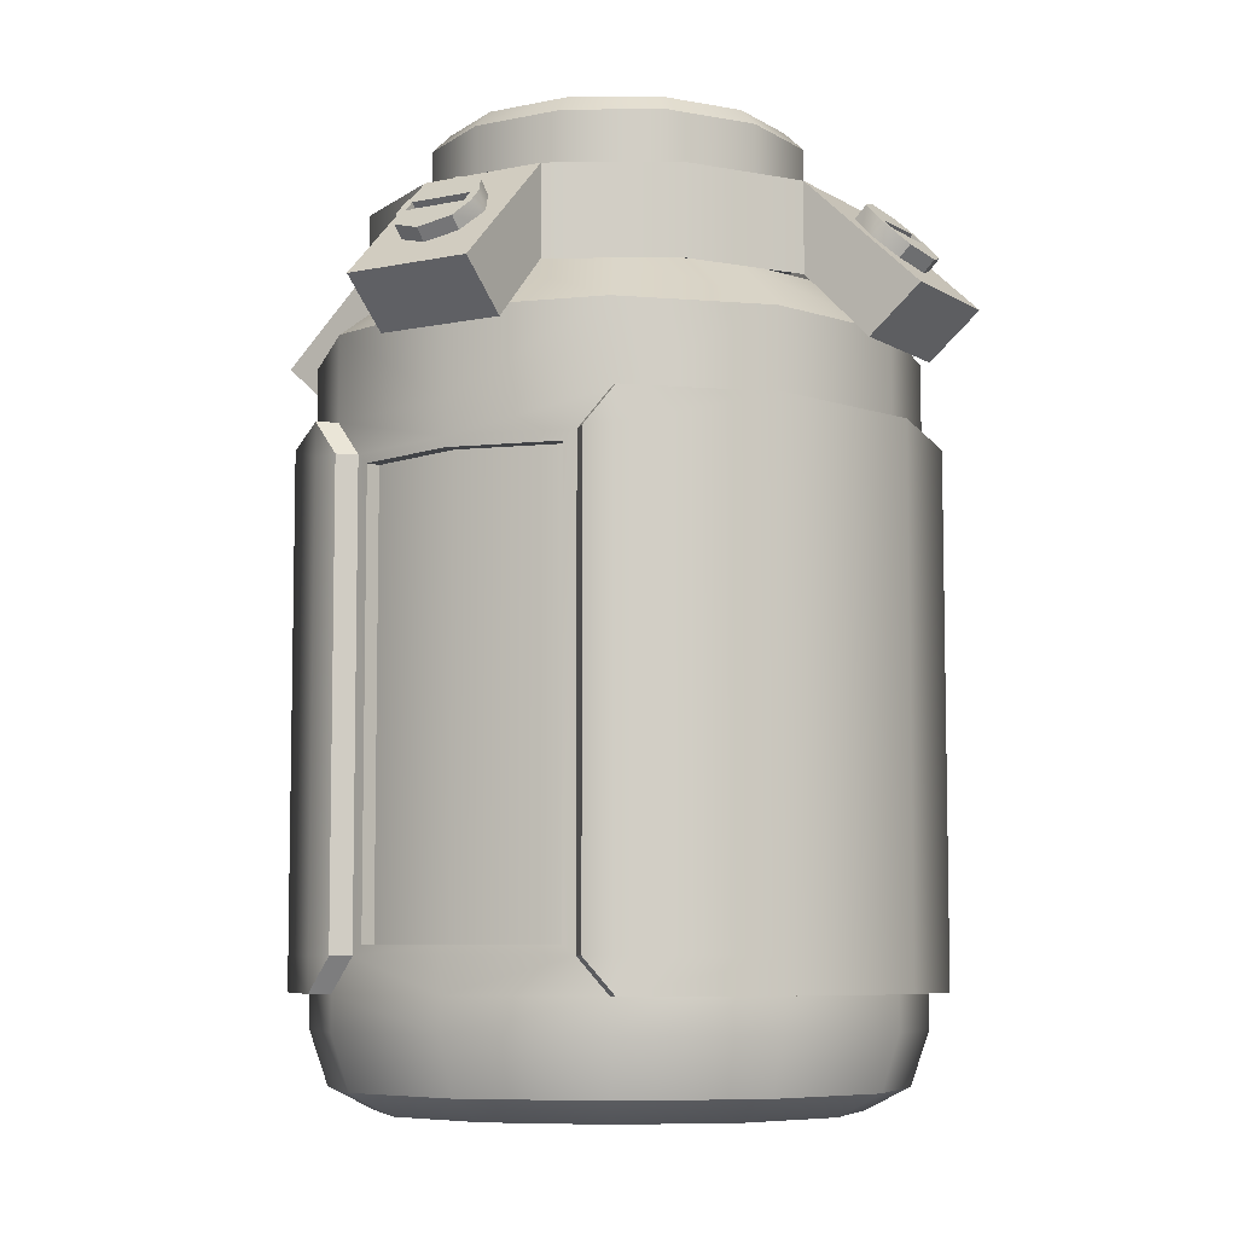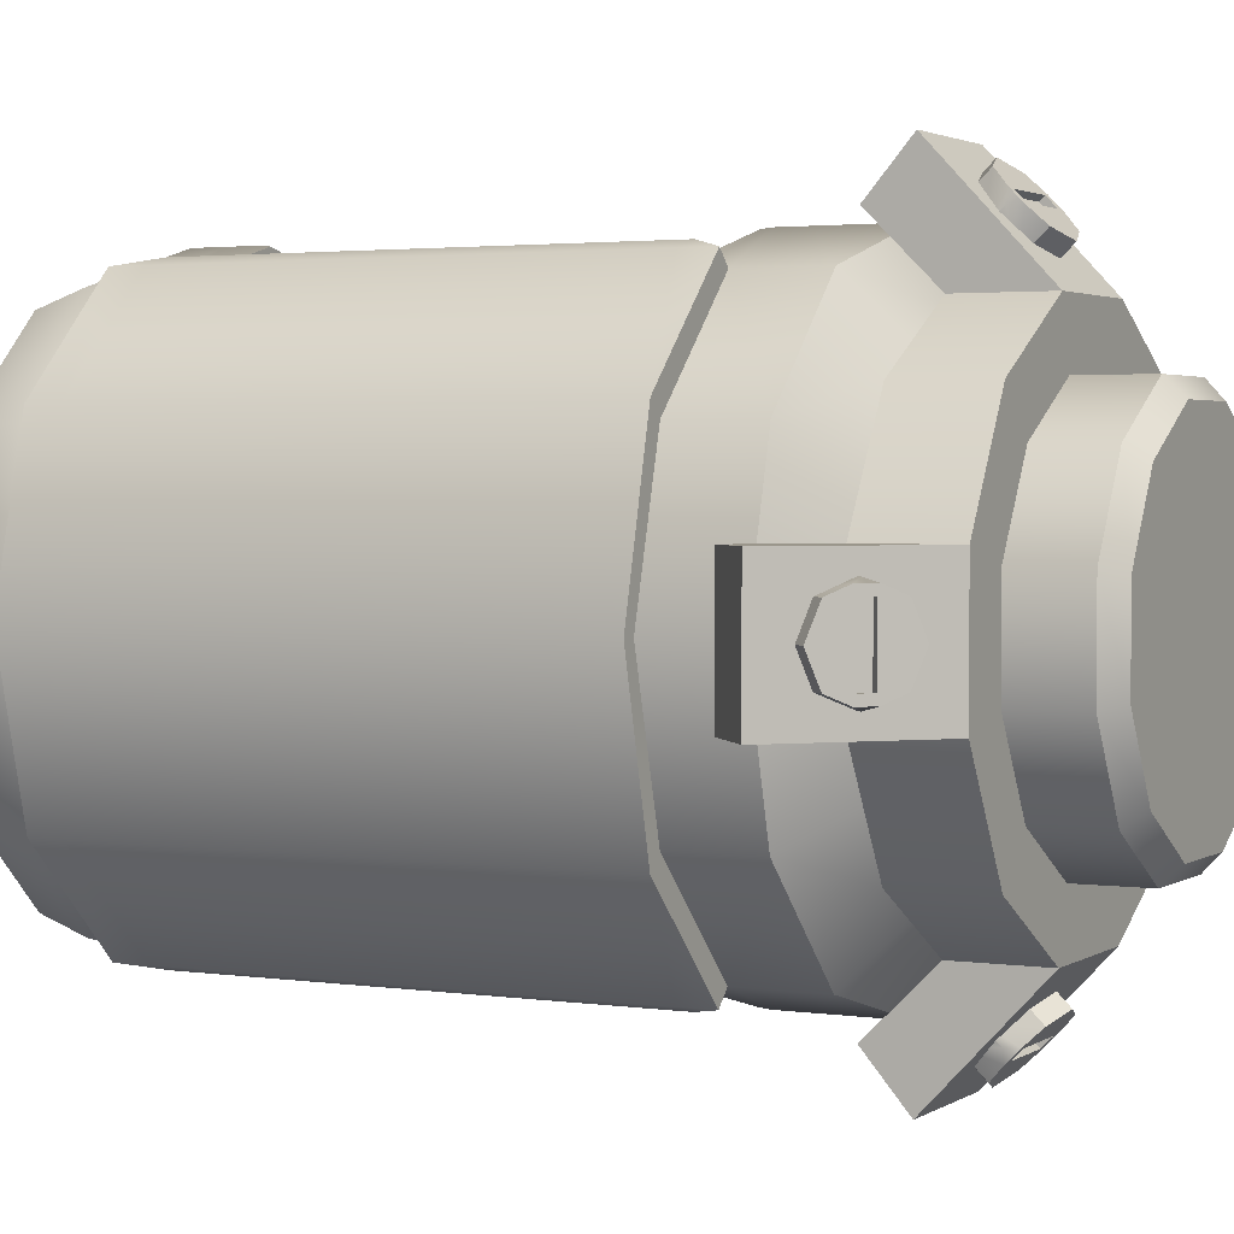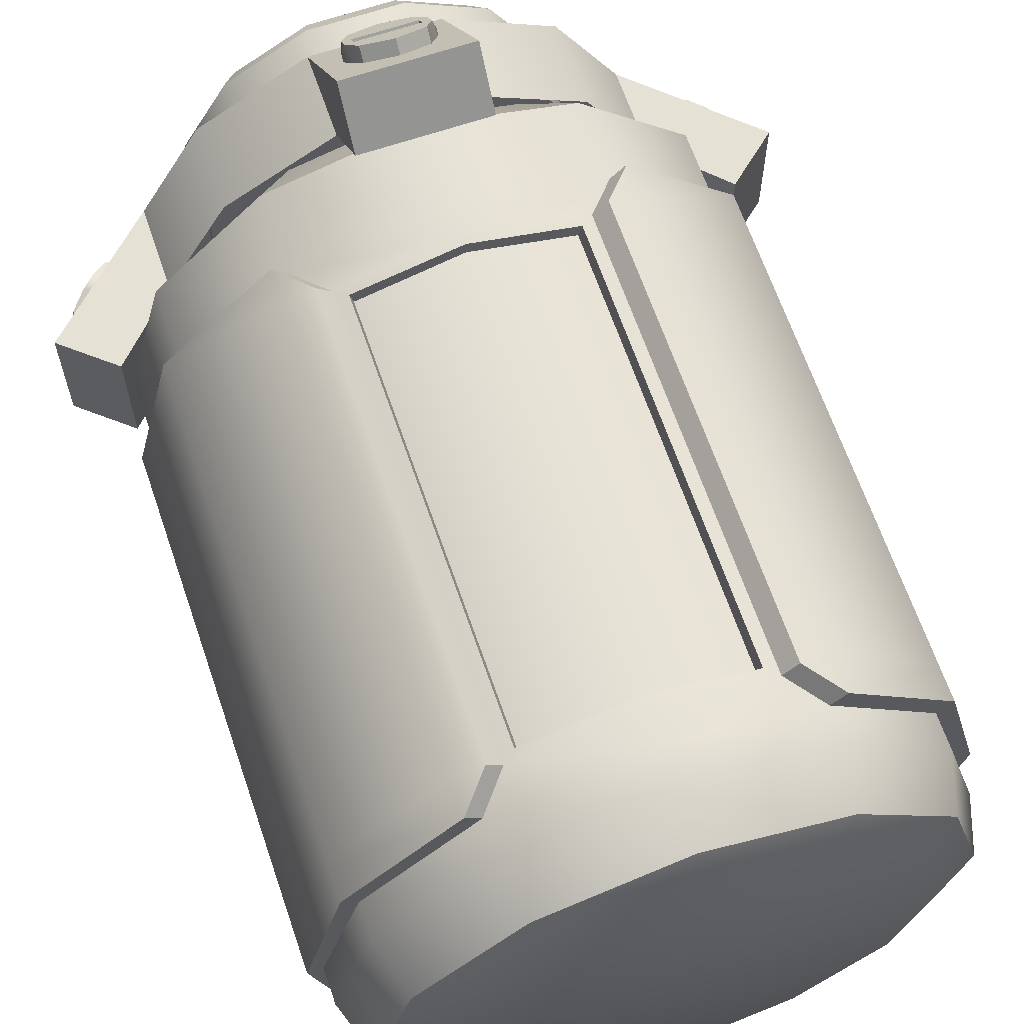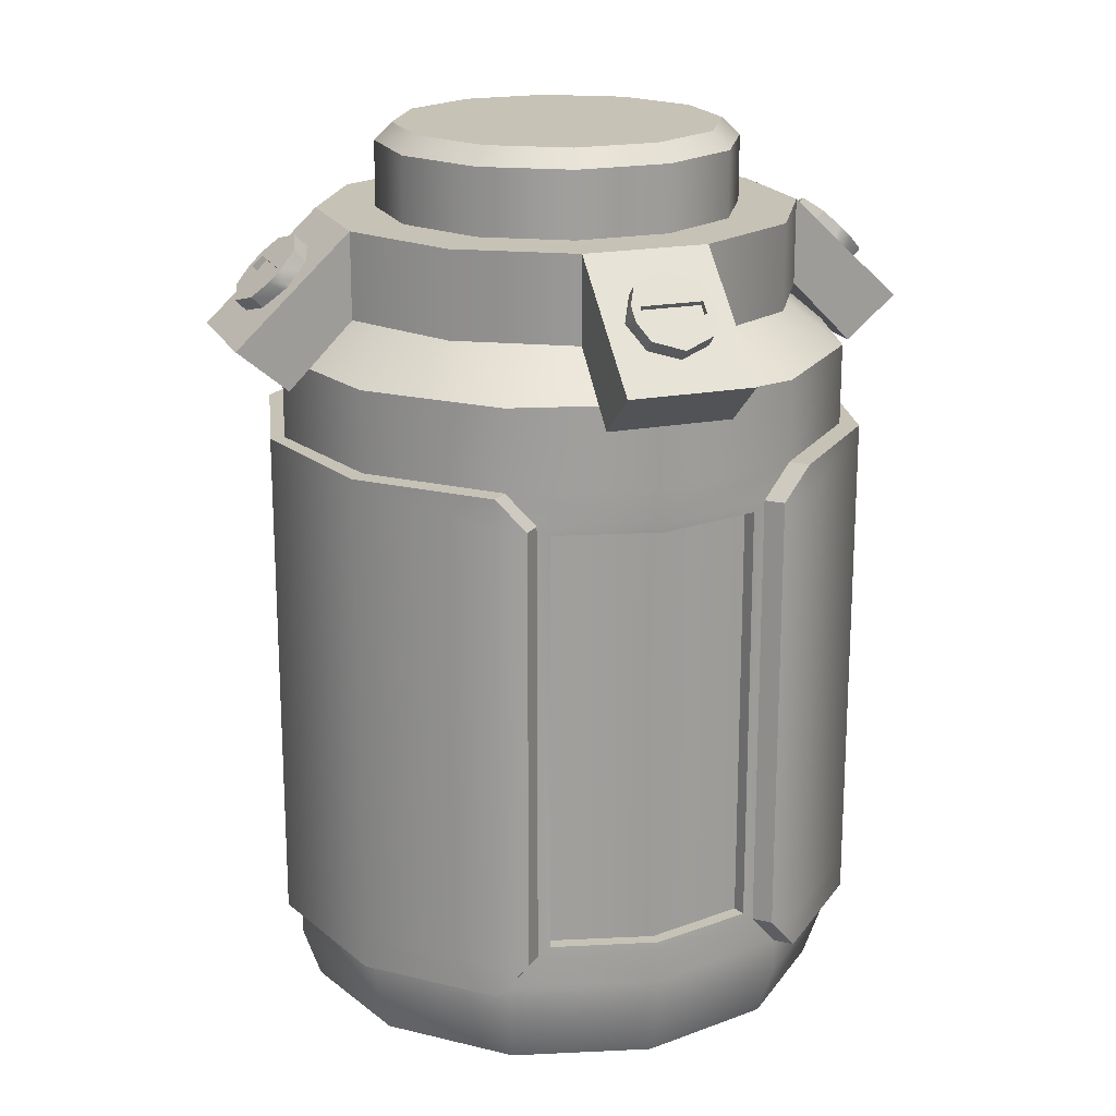
<metadata>
{"format":"obj","ext":"obj","renderer":"f3d","projection":"perspective","resolution":1024,"background":"white","views":[{"elev":-7.1,"azim":31.4,"up":"+Y"},{"elev":2.4,"azim":117.3,"up":"+Z"},{"elev":64.9,"azim":-18.9,"up":"+Z"},{"elev":19.1,"azim":-20.2,"up":"+Y"}]}
</metadata>
<code>
o Pickup_Tank_Cylinder.008
v 4.598 2.02 -6.516
v 4.598 2.02 -6.552
v 4.598 2.045 -6.516
v 4.598 2.045 -6.552
v 4.58 2.001 -6.552
v 4.58 2.001 -6.516
v 4.565 2.014 -6.552
v 4.565 2.014 -6.516
v 4.616 2.02 -6.484
v 4.647 2.02 -6.466
v 4.683 2.02 -6.466
v 4.616 2.045 -6.484
v 4.647 2.045 -6.466
v 4.683 2.045 -6.466
v 4.683 2.001 -6.448
v 4.647 2.001 -6.448
v 4.683 2.014 -6.433
v 4.647 2.014 -6.433
v 4.683 2.02 -6.601
v 4.647 2.02 -6.601
v 4.616 2.02 -6.583
v 4.683 2.045 -6.601
v 4.647 2.045 -6.601
v 4.616 2.045 -6.583
v 4.647 2.001 -6.619
v 4.683 2.001 -6.619
v 4.647 2.014 -6.634
v 4.683 2.014 -6.634
v 4.715 2.02 -6.583
v 4.733 2.02 -6.552
v 4.733 2.02 -6.516
v 4.715 2.02 -6.484
v 4.715 2.045 -6.583
v 4.733 2.045 -6.552
v 4.733 2.045 -6.516
v 4.715 2.045 -6.484
v 4.665 2.045 -6.534
v 4.751 2.001 -6.516
v 4.751 2.001 -6.552
v 4.766 2.014 -6.516
v 4.766 2.014 -6.552
v 4.615 2.041 -6.52
v 4.615 2.041 -6.547
v 4.628 2.041 -6.496
v 4.652 2.041 -6.483
v 4.679 2.041 -6.483
v 4.679 2.041 -6.584
v 4.652 2.041 -6.584
v 4.628 2.041 -6.571
v 4.702 2.041 -6.571
v 4.716 2.041 -6.547
v 4.716 2.041 -6.52
v 4.702 2.041 -6.496
v 4.665 2.041 -6.534
v 4.62 2.069 -6.521
v 4.615 2.064 -6.52
v 4.628 2.064 -6.496
v 4.632 2.069 -6.5
v 4.62 2.069 -6.546
v 4.615 2.064 -6.547
v 4.632 2.069 -6.567
v 4.628 2.064 -6.571
v 4.652 2.064 -6.483
v 4.653 2.069 -6.488
v 4.679 2.064 -6.483
v 4.678 2.069 -6.488
v 4.702 2.064 -6.496
v 4.699 2.069 -6.5
v 4.679 2.064 -6.584
v 4.678 2.069 -6.579
v 4.699 2.069 -6.567
v 4.702 2.064 -6.571
v 4.652 2.064 -6.584
v 4.653 2.069 -6.579
v 4.711 2.069 -6.546
v 4.716 2.064 -6.547
v 4.711 2.069 -6.521
v 4.716 2.064 -6.52
v 4.653 2.025 -6.454
v 4.656 2.034 -6.448
v 4.657 2.031 -6.46
v 4.657 2.039 -6.453
v 4.665 2.034 -6.462
v 4.665 2.041 -6.455
v 4.674 2.031 -6.46
v 4.674 2.039 -6.453
v 4.678 2.025 -6.454
v 4.656 2.031 -6.445
v 4.674 2.019 -6.447
v 4.674 2.026 -6.44
v 4.665 2.017 -6.445
v 4.665 2.024 -6.438
v 4.657 2.019 -6.447
v 4.657 2.026 -6.44
v 4.654 2.031 -6.445
v 4.654 2.034 -6.448
v 4.653 2.031 -6.448
v 4.677 2.034 -6.448
v 4.677 2.031 -6.445
v 4.678 2.031 -6.448
v 4.674 2.034 -6.448
v 4.674 2.031 -6.445
v 4.674 2.033 -6.449
v 4.656 2.033 -6.449
v 4.674 2.03 -6.446
v 4.656 2.03 -6.446
v 4.745 2.025 -6.521
v 4.751 2.034 -6.525
v 4.739 2.031 -6.525
v 4.746 2.039 -6.525
v 4.736 2.034 -6.534
v 4.743 2.041 -6.534
v 4.739 2.031 -6.542
v 4.746 2.039 -6.542
v 4.745 2.025 -6.546
v 4.754 2.031 -6.525
v 4.751 2.019 -6.542
v 4.758 2.026 -6.542
v 4.754 2.017 -6.534
v 4.761 2.024 -6.534
v 4.751 2.019 -6.525
v 4.758 2.026 -6.525
v 4.754 2.031 -6.522
v 4.75 2.034 -6.522
v 4.75 2.031 -6.521
v 4.75 2.034 -6.545
v 4.754 2.031 -6.545
v 4.75 2.031 -6.546
v 4.751 2.034 -6.542
v 4.754 2.031 -6.542
v 4.75 2.033 -6.542
v 4.75 2.033 -6.525
v 4.752 2.03 -6.542
v 4.752 2.03 -6.525
v 4.678 2.025 -6.614
v 4.674 2.034 -6.619
v 4.674 2.031 -6.607
v 4.674 2.039 -6.614
v 4.665 2.034 -6.605
v 4.665 2.041 -6.612
v 4.657 2.031 -6.607
v 4.657 2.039 -6.614
v 4.653 2.025 -6.614
v 4.674 2.031 -6.622
v 4.657 2.019 -6.62
v 4.657 2.026 -6.627
v 4.665 2.017 -6.622
v 4.665 2.024 -6.629
v 4.674 2.019 -6.62
v 4.674 2.026 -6.627
v 4.677 2.031 -6.622
v 4.677 2.034 -6.619
v 4.678 2.031 -6.619
v 4.654 2.034 -6.619
v 4.654 2.031 -6.622
v 4.653 2.031 -6.619
v 4.656 2.034 -6.619
v 4.656 2.031 -6.622
v 4.656 2.033 -6.618
v 4.674 2.033 -6.618
v 4.656 2.03 -6.621
v 4.674 2.03 -6.621
v 4.585 2.025 -6.546
v 4.58 2.034 -6.542
v 4.592 2.031 -6.542
v 4.585 2.039 -6.542
v 4.594 2.034 -6.534
v 4.587 2.041 -6.534
v 4.592 2.031 -6.525
v 4.585 2.039 -6.525
v 4.585 2.025 -6.521
v 4.577 2.031 -6.542
v 4.579 2.019 -6.525
v 4.572 2.026 -6.525
v 4.577 2.017 -6.534
v 4.569 2.024 -6.534
v 4.579 2.019 -6.542
v 4.572 2.026 -6.542
v 4.576 2.031 -6.545
v 4.58 2.034 -6.545
v 4.58 2.031 -6.546
v 4.58 2.034 -6.522
v 4.576 2.031 -6.522
v 4.58 2.031 -6.521
v 4.58 2.034 -6.525
v 4.577 2.031 -6.525
v 4.581 2.033 -6.525
v 4.581 2.033 -6.542
v 4.578 2.03 -6.525
v 4.578 2.03 -6.542
v 4.624 2.006 -6.462
v 4.593 2.006 -6.492
v 4.633 1.804 -6.477
v 4.624 1.826 -6.462
v 4.626 1.81 -6.466
v 4.609 1.804 -6.501
v 4.593 1.826 -6.492
v 4.598 1.81 -6.495
v 4.624 1.983 -6.462
v 4.624 1.835 -6.462
v 4.593 1.983 -6.492
v 4.593 1.835 -6.492
v 4.634 2.022 -6.48
v 4.612 2.022 -6.503
v 4.632 1.973 -6.459
v 4.632 1.845 -6.459
v 4.589 1.845 -6.488
v 4.589 1.835 -6.488
v 4.619 1.845 -6.457
v 4.619 1.835 -6.457
v 4.589 1.983 -6.488
v 4.619 1.983 -6.457
v 4.589 1.973 -6.488
v 4.619 1.973 -6.457
v 4.628 1.845 -6.455
v 4.628 1.973 -6.455
v 4.635 1.971 -6.458
v 4.635 1.848 -6.458
v 4.636 1.971 -6.462
v 4.636 1.848 -6.462
v 4.665 2.006 -6.45
v 4.707 2.006 -6.462
v 4.737 2.006 -6.492
v 4.665 1.804 -6.468
v 4.665 1.826 -6.45
v 4.665 1.81 -6.456
v 4.698 1.804 -6.477
v 4.707 1.826 -6.462
v 4.704 1.81 -6.466
v 4.722 1.804 -6.501
v 4.737 1.826 -6.492
v 4.733 1.81 -6.495
v 4.665 1.983 -6.45
v 4.665 1.835 -6.45
v 4.707 1.983 -6.462
v 4.707 1.835 -6.462
v 4.737 1.983 -6.492
v 4.737 1.835 -6.492
v 4.665 2.022 -6.472
v 4.696 2.022 -6.48
v 4.719 2.022 -6.503
v 4.665 1.973 -6.45
v 4.665 1.845 -6.45
v 4.699 1.973 -6.459
v 4.699 1.845 -6.459
v 4.742 1.845 -6.488
v 4.742 1.835 -6.488
v 4.711 1.845 -6.457
v 4.711 1.835 -6.457
v 4.742 1.983 -6.488
v 4.711 1.983 -6.457
v 4.742 1.973 -6.488
v 4.711 1.973 -6.457
v 4.703 1.845 -6.455
v 4.703 1.973 -6.455
v 4.665 1.971 -6.451
v 4.665 1.848 -6.451
v 4.695 1.971 -6.458
v 4.695 1.848 -6.458
v 4.665 1.971 -6.455
v 4.665 1.848 -6.455
v 4.694 1.971 -6.462
v 4.694 1.848 -6.462
v 4.624 2.006 -6.606
v 4.593 2.006 -6.575
v 4.582 2.006 -6.534
v 4.633 1.804 -6.59
v 4.624 1.826 -6.606
v 4.626 1.81 -6.601
v 4.609 1.804 -6.566
v 4.593 1.826 -6.575
v 4.598 1.81 -6.573
v 4.6 1.804 -6.534
v 4.582 1.826 -6.534
v 4.587 1.81 -6.534
v 4.624 1.983 -6.606
v 4.624 1.835 -6.606
v 4.593 1.983 -6.575
v 4.593 1.835 -6.575
v 4.582 1.983 -6.534
v 4.582 1.835 -6.534
v 4.634 2.022 -6.587
v 4.612 2.022 -6.565
v 4.603 2.022 -6.534
v 4.632 1.973 -6.608
v 4.632 1.845 -6.608
v 4.589 1.845 -6.579
v 4.589 1.835 -6.579
v 4.619 1.845 -6.61
v 4.619 1.835 -6.61
v 4.578 1.845 -6.534
v 4.578 1.835 -6.534
v 4.589 1.983 -6.579
v 4.578 1.983 -6.534
v 4.619 1.983 -6.61
v 4.589 1.973 -6.579
v 4.619 1.973 -6.61
v 4.578 1.973 -6.534
v 4.628 1.845 -6.612
v 4.628 1.973 -6.612
v 4.635 1.971 -6.609
v 4.635 1.848 -6.609
v 4.636 1.971 -6.605
v 4.636 1.848 -6.605
v 4.665 2.006 -6.617
v 4.707 2.006 -6.606
v 4.737 2.006 -6.575
v 4.748 2.006 -6.534
v 4.665 1.804 -6.599
v 4.665 1.826 -6.617
v 4.665 1.81 -6.612
v 4.698 1.804 -6.59
v 4.707 1.826 -6.606
v 4.704 1.81 -6.601
v 4.722 1.804 -6.566
v 4.737 1.826 -6.575
v 4.733 1.81 -6.573
v 4.731 1.804 -6.534
v 4.748 1.826 -6.534
v 4.743 1.81 -6.534
v 4.665 1.983 -6.617
v 4.665 1.835 -6.617
v 4.707 1.983 -6.606
v 4.707 1.835 -6.606
v 4.737 1.983 -6.575
v 4.737 1.835 -6.575
v 4.748 1.983 -6.534
v 4.748 1.835 -6.534
v 4.665 2.022 -6.595
v 4.696 2.022 -6.587
v 4.719 2.022 -6.565
v 4.727 2.022 -6.534
v 4.665 1.973 -6.617
v 4.665 1.845 -6.617
v 4.699 1.973 -6.608
v 4.699 1.845 -6.608
v 4.742 1.845 -6.579
v 4.742 1.835 -6.579
v 4.711 1.845 -6.61
v 4.711 1.835 -6.61
v 4.753 1.845 -6.534
v 4.753 1.835 -6.534
v 4.742 1.983 -6.579
v 4.753 1.983 -6.534
v 4.711 1.983 -6.61
v 4.742 1.973 -6.579
v 4.711 1.973 -6.61
v 4.753 1.973 -6.534
v 4.703 1.845 -6.612
v 4.703 1.973 -6.612
v 4.665 1.971 -6.616
v 4.665 1.848 -6.616
v 4.695 1.971 -6.609
v 4.695 1.848 -6.609
v 4.665 1.971 -6.613
v 4.665 1.848 -6.613
v 4.694 1.971 -6.605
v 4.694 1.848 -6.605
f 93 94 95 97 79
f 81 82 84 83
f 83 84 86 85
f 87 100 99 90 89
f 88 102 105 106
f 89 90 92 91
f 79 97 96 82 81
f 91 92 94 93
f 99 95 94 92 90
f 85 86 98 100 87
f 95 96 97
f 98 99 100
f 95 99 102 88
f 82 96 98 86 84
f 96 95 88 80
f 98 96 80 101
f 99 98 101 102
f 103 104 106 105
f 101 80 104 103
f 80 88 106 104
f 102 101 103 105
f 121 122 123 125 107
f 109 110 112 111
f 111 112 114 113
f 115 128 127 118 117
f 116 130 133 134
f 117 118 120 119
f 107 125 124 110 109
f 119 120 122 121
f 127 123 122 120 118
f 113 114 126 128 115
f 123 124 125
f 126 127 128
f 123 127 130 116
f 110 124 126 114 112
f 124 123 116 108
f 126 124 108 129
f 127 126 129 130
f 131 132 134 133
f 129 108 132 131
f 108 116 134 132
f 130 129 131 133
f 149 150 151 153 135
f 137 138 140 139
f 139 140 142 141
f 143 156 155 146 145
f 144 158 161 162
f 145 146 148 147
f 135 153 152 138 137
f 147 148 150 149
f 155 151 150 148 146
f 141 142 154 156 143
f 151 152 153
f 154 155 156
f 151 155 158 144
f 138 152 154 142 140
f 152 151 144 136
f 154 152 136 157
f 155 154 157 158
f 159 160 162 161
f 157 136 160 159
f 136 144 162 160
f 158 157 159 161
f 177 178 179 181 163
f 165 166 168 167
f 167 168 170 169
f 171 184 183 174 173
f 172 186 189 190
f 173 174 176 175
f 163 181 180 166 165
f 175 176 178 177
f 183 179 178 176 174
f 169 170 182 184 171
f 179 180 181
f 182 183 184
f 179 183 186 172
f 166 180 182 170 168
f 180 179 172 164
f 182 180 164 185
f 183 182 185 186
f 187 188 190 189
f 185 164 188 187
f 164 172 190 188
f 186 185 187 189
f 233 221 191 199
f 199 191 192 201
f 201 192 266 280
f 192 191 203 204
f 225 194 195 226
f 226 195 193 224
f 194 197 198 195
f 195 198 196 193
f 197 274 275 198
f 198 275 273 196
f 197 202 281 274
f 194 200 202 197
f 225 234 200 194
f 242 233 199 205
f 191 221 239 203
f 266 192 204 284
f 234 243 206 200
f 242 205 217 256
f 218 257 261 220
f 206 243 257 218
f 205 206 218 217
f 217 218 220 219
f 256 217 219 260
f 233 235 222 221
f 235 237 223 222
f 237 327 308 223
f 223 241 240 222
f 225 226 229 228
f 226 224 227 229
f 228 229 232 231
f 229 227 230 232
f 231 232 320 319
f 232 230 318 320
f 231 319 328 238
f 228 231 238 236
f 225 228 236 234
f 242 244 235 233
f 222 240 239 221
f 308 332 241 223
f 234 236 245 243
f 242 256 258 244
f 259 263 261 257
f 245 259 257 243
f 244 258 259 245
f 258 262 263 259
f 256 260 262 258
f 321 276 264 305
f 276 278 265 264
f 278 280 266 265
f 265 283 282 264
f 310 311 269 268
f 311 309 267 269
f 268 269 272 271
f 269 267 270 272
f 271 272 275 274
f 272 270 273 275
f 271 274 281 279
f 268 271 279 277
f 310 268 277 322
f 333 285 276 321
f 264 282 329 305
f 266 284 283 265
f 322 277 286 334
f 333 351 301 285
f 302 304 356 352
f 286 302 352 334
f 285 301 302 286
f 301 303 304 302
f 351 355 303 301
f 321 305 306 323
f 323 306 307 325
f 325 307 308 327
f 307 306 330 331
f 310 313 314 311
f 311 314 312 309
f 313 316 317 314
f 314 317 315 312
f 316 319 320 317
f 317 320 318 315
f 316 326 328 319
f 313 324 326 316
f 310 322 324 313
f 333 321 323 335
f 306 305 329 330
f 308 307 331 332
f 322 334 336 324
f 333 335 353 351
f 354 352 356 358
f 336 334 352 354
f 335 336 354 353
f 353 354 358 357
f 351 353 357 355
f 193 196 273 270 267 309 312 315 318 230 227 224
f 203 239 240 241 332 331 330 329 282 283 284 204
f 44 42 43 49 54
f 44 54 53 46 45
f 50 54 49 48 47
f 50 51 52 53 54
f 43 42 56 60
f 50 47 69 72
f 49 43 60 62
f 48 49 62 73
f 47 48 73 69
f 46 53 67 65
f 52 51 76 78
f 51 50 72 76
f 71 70 74 61 59 55 58 64 66 68 77 75
f 53 52 78 67
f 45 46 65 63
f 44 45 63 57
f 56 57 58 55
f 60 56 55 59
f 62 60 59 61
f 64 58 57 63
f 66 64 63 65
f 68 66 65 67
f 70 71 72 69
f 74 70 69 73
f 61 74 73 62
f 76 72 71 75
f 78 76 75 77
f 67 78 77 68
f 42 44 57 56
f 199 201 211 212
f 205 199 212 216
f 202 200 210 208
f 200 206 215 210
f 201 280 294 211
f 206 205 216 215
f 281 202 208 292
f 213 211 294 298
f 214 212 211 213
f 210 209 207 208
f 209 214 213 207
f 208 207 291 292
f 207 213 298 291
f 210 215 209
f 216 212 214
f 215 216 214 209
f 235 251 250 237
f 244 255 251 235
f 238 247 249 236
f 236 249 254 245
f 237 250 344 327
f 245 254 255 244
f 328 342 247 238
f 252 348 344 250
f 253 252 250 251
f 249 247 246 248
f 248 246 252 253
f 247 342 341 246
f 246 341 348 252
f 249 248 254
f 255 253 251
f 254 248 253 255
f 276 295 293 278
f 285 300 295 276
f 279 288 290 277
f 277 290 299 286
f 278 293 294 280
f 286 299 300 285
f 281 292 288 279
f 296 298 294 293
f 297 296 293 295
f 290 288 287 289
f 289 287 296 297
f 288 292 291 287
f 287 291 298 296
f 290 289 299
f 300 297 295
f 299 289 297 300
f 323 325 343 345
f 335 323 345 350
f 326 324 340 338
f 324 336 349 340
f 325 327 344 343
f 336 335 350 349
f 328 326 338 342
f 346 343 344 348
f 347 345 343 346
f 340 339 337 338
f 339 347 346 337
f 338 337 341 342
f 337 346 348 341
f 340 349 339
f 350 345 347
f 349 350 347 339
f 261 260 219 220
f 261 263 262 260
f 356 304 303 355
f 356 355 357 358
f 1 9 12 3
f 3 4 7 8
f 21 2 4 24
f 12 37 24 4 3
f 5 6 8 7
f 1 3 8 6
f 2 1 6 5
f 4 2 5 7
f 10 13 12 9
f 13 18 17 14
f 32 36 14 11
f 12 13 14 36 37
f 15 17 18 16
f 10 16 18 13
f 11 15 16 10
f 14 17 15 11
f 19 22 33 29
f 22 28 27 23
f 21 24 23 20
f 33 22 23 24 37
f 25 27 28 26
f 19 26 28 22
f 20 25 26 19
f 23 27 25 20
f 30 29 33 34
f 34 35 40 41
f 32 31 35 36
f 33 37 36 35 34
f 38 39 41 40
f 30 34 41 39
f 31 30 39 38
f 35 31 38 40

</code>
